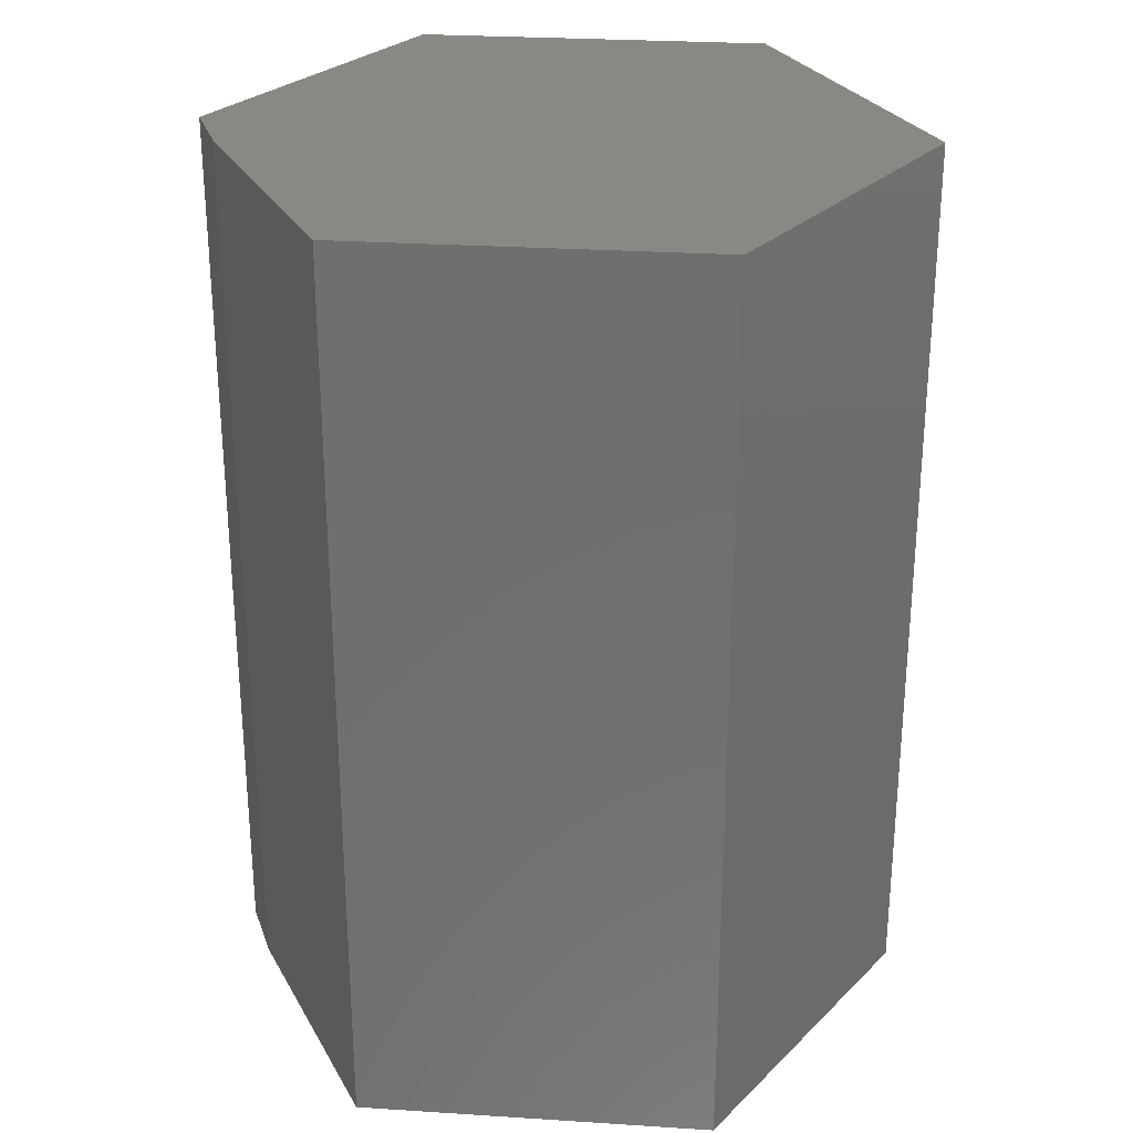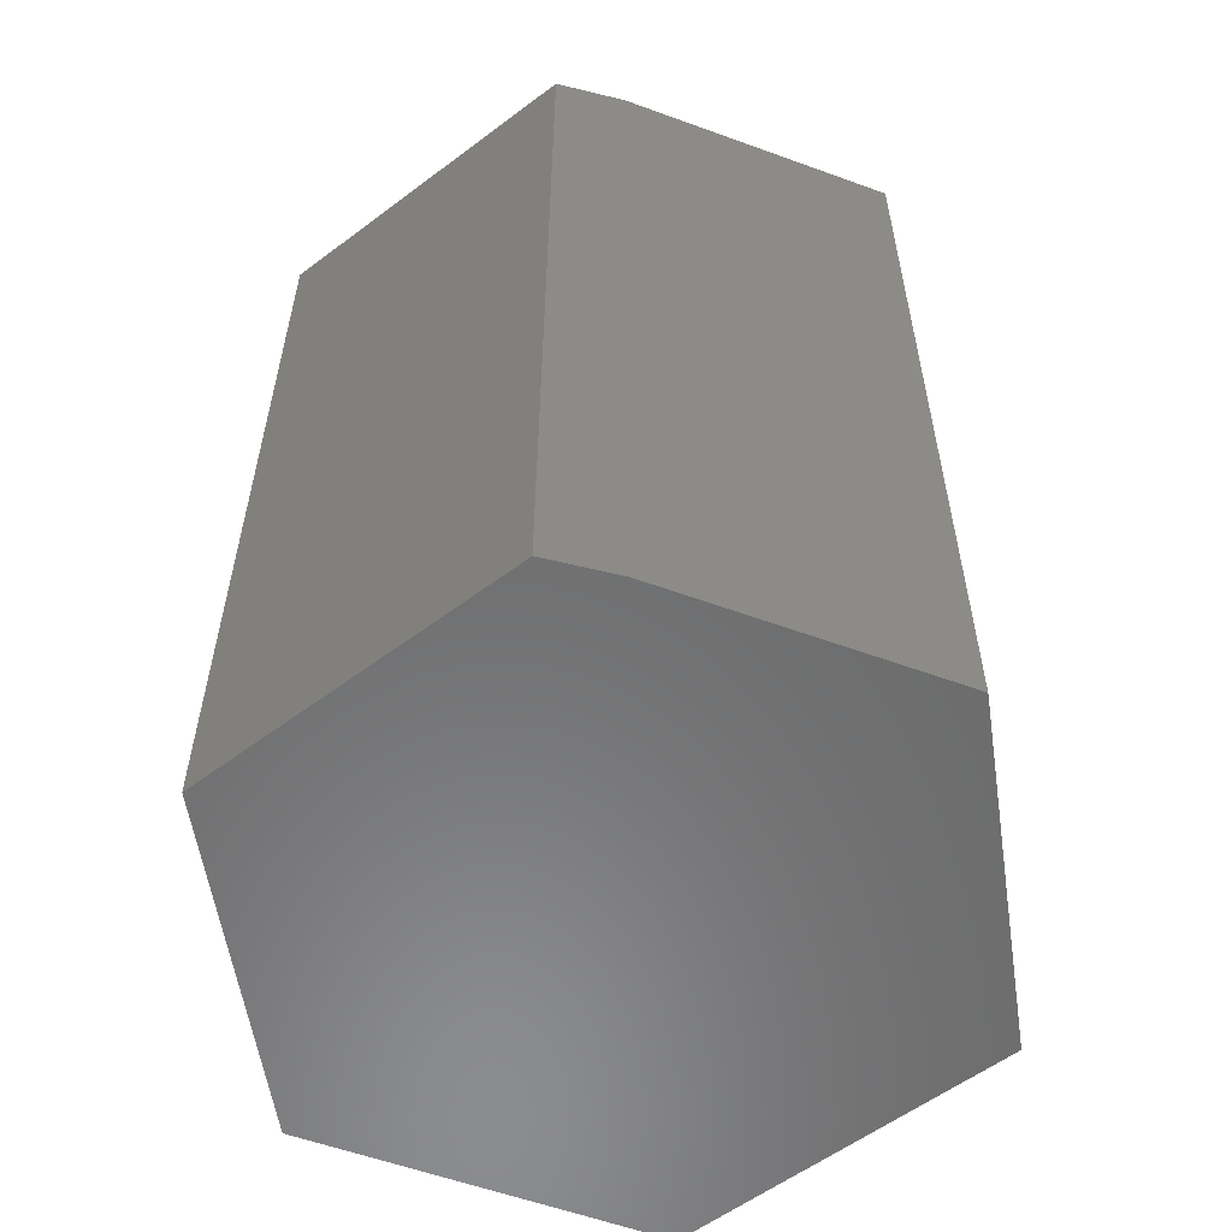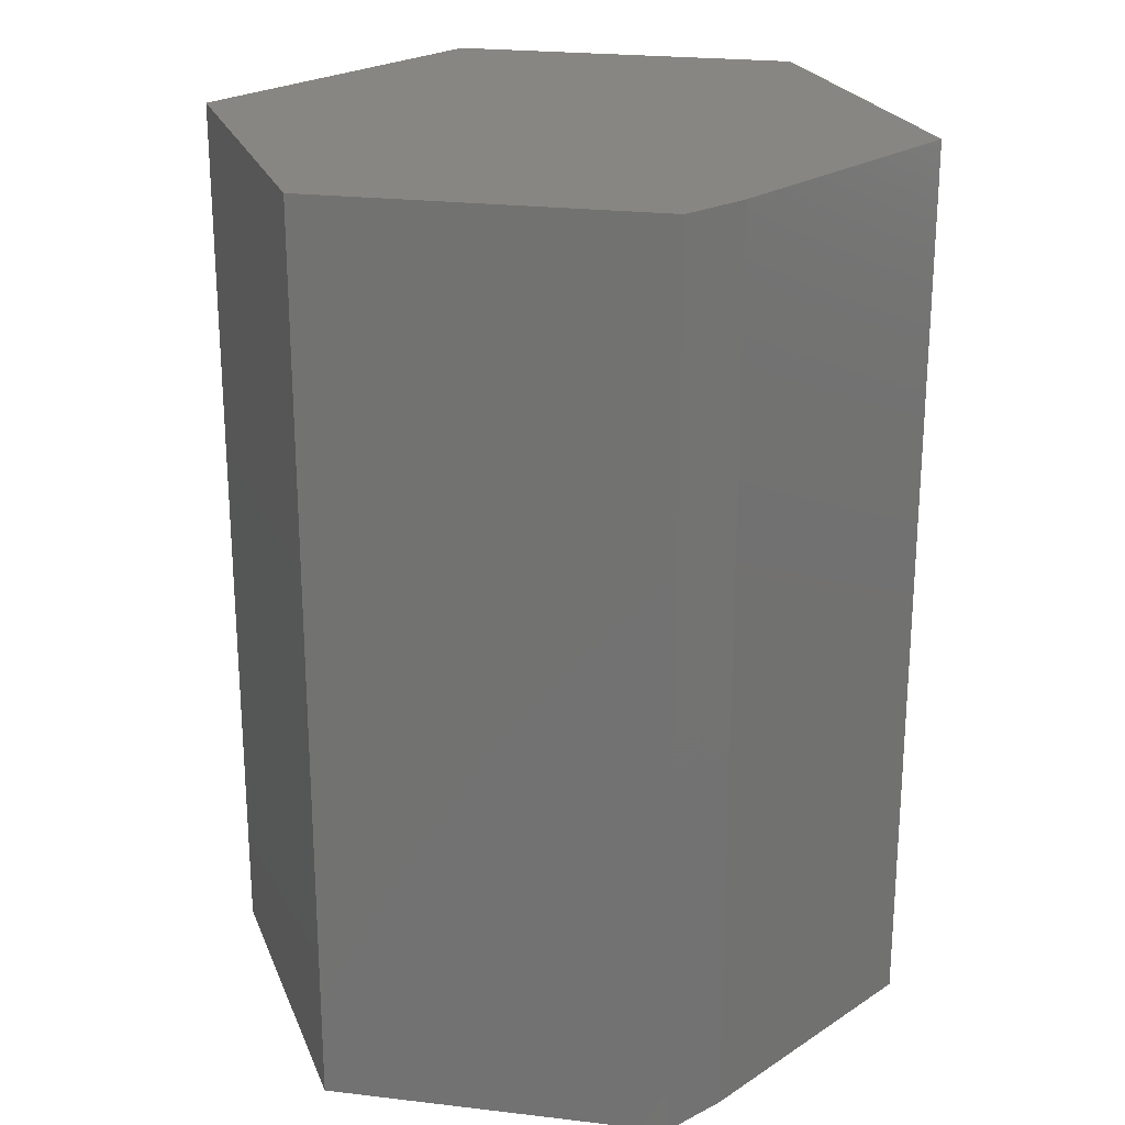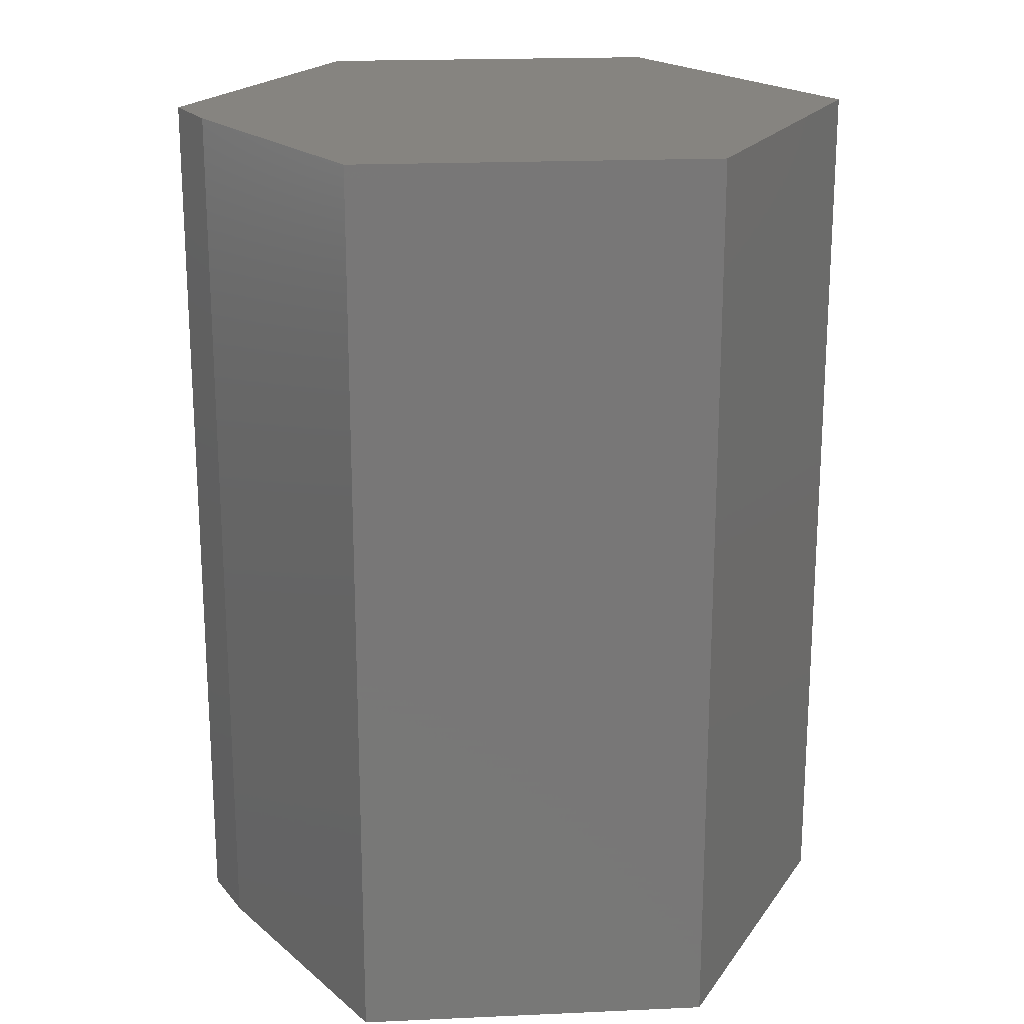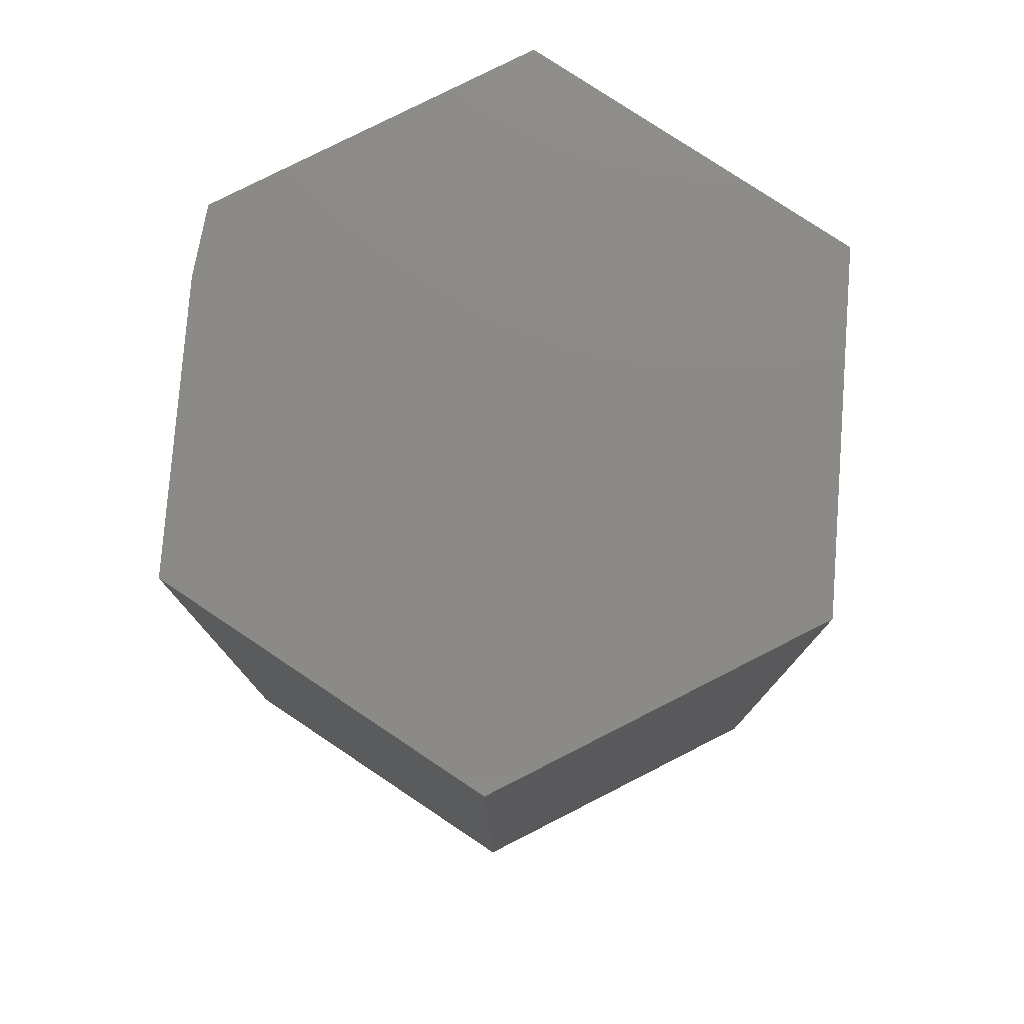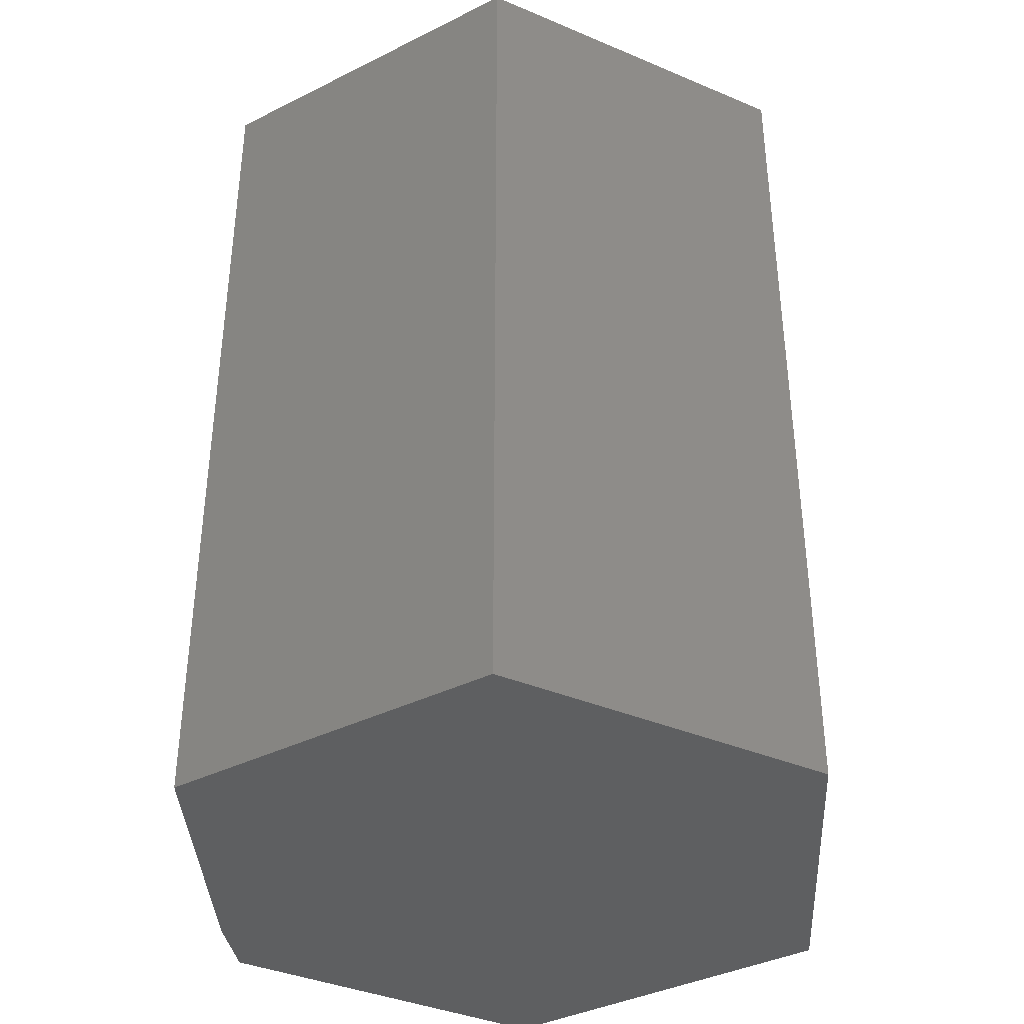
<metadata>
{"format":"stl","ext":"stl","renderer":"f3d","projection":"perspective","resolution":1024,"background":"white","views":[{"elev":27.8,"azim":5.6,"up":"+Z"},{"elev":-57.4,"azim":-81.4,"up":"+Z"},{"elev":23.4,"azim":-108.1,"up":"+Z"},{"elev":20.1,"azim":-4.7,"up":"+Z"},{"elev":78.3,"azim":33.7,"up":"+Z"},{"elev":-38.1,"azim":32.4,"up":"+Z"}]}
</metadata>
<code>
# stl→obj: 14 verts, 24 faces
v 0.1461 0.2526 0.75
v -0.1461 0.2526 0.75
v 0.2882 0 0.75
v -0.2843 0.006809 0.75
v 0.1461 -0.2526 0.75
v -0.2613 -0.04766 0.75
v -0.1461 -0.2526 0.75
v -0.1461 -0.2526 0
v -0.2613 -0.04766 0
v 0.1461 -0.2526 0
v -0.2843 0.006809 0
v 0.2882 0 0
v -0.1461 0.2526 0
v 0.1461 0.2526 0
f 1 2 3
f 3 2 4
f 3 4 5
f 5 4 6
f 5 6 7
f 8 9 10
f 10 9 11
f 10 11 12
f 12 11 13
f 12 13 14
f 13 11 2
f 2 11 4
f 9 8 6
f 6 8 7
f 4 11 6
f 6 11 9
f 14 13 1
f 1 13 2
f 12 14 3
f 3 14 1
f 10 12 5
f 5 12 3
f 8 10 7
f 7 10 5

</code>
